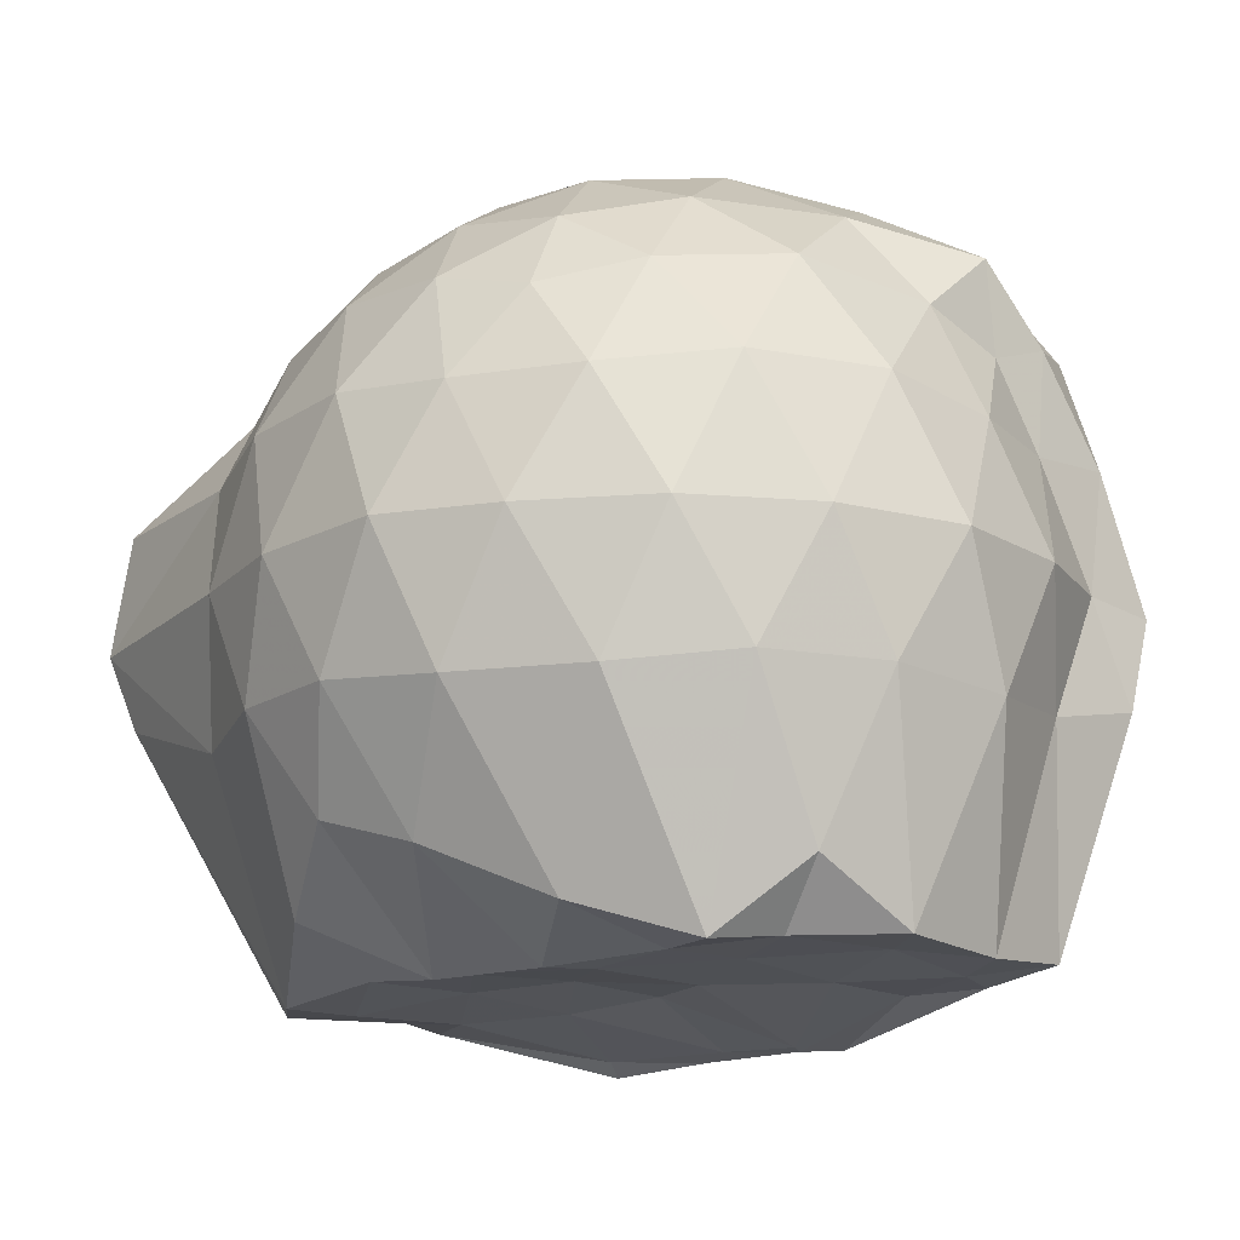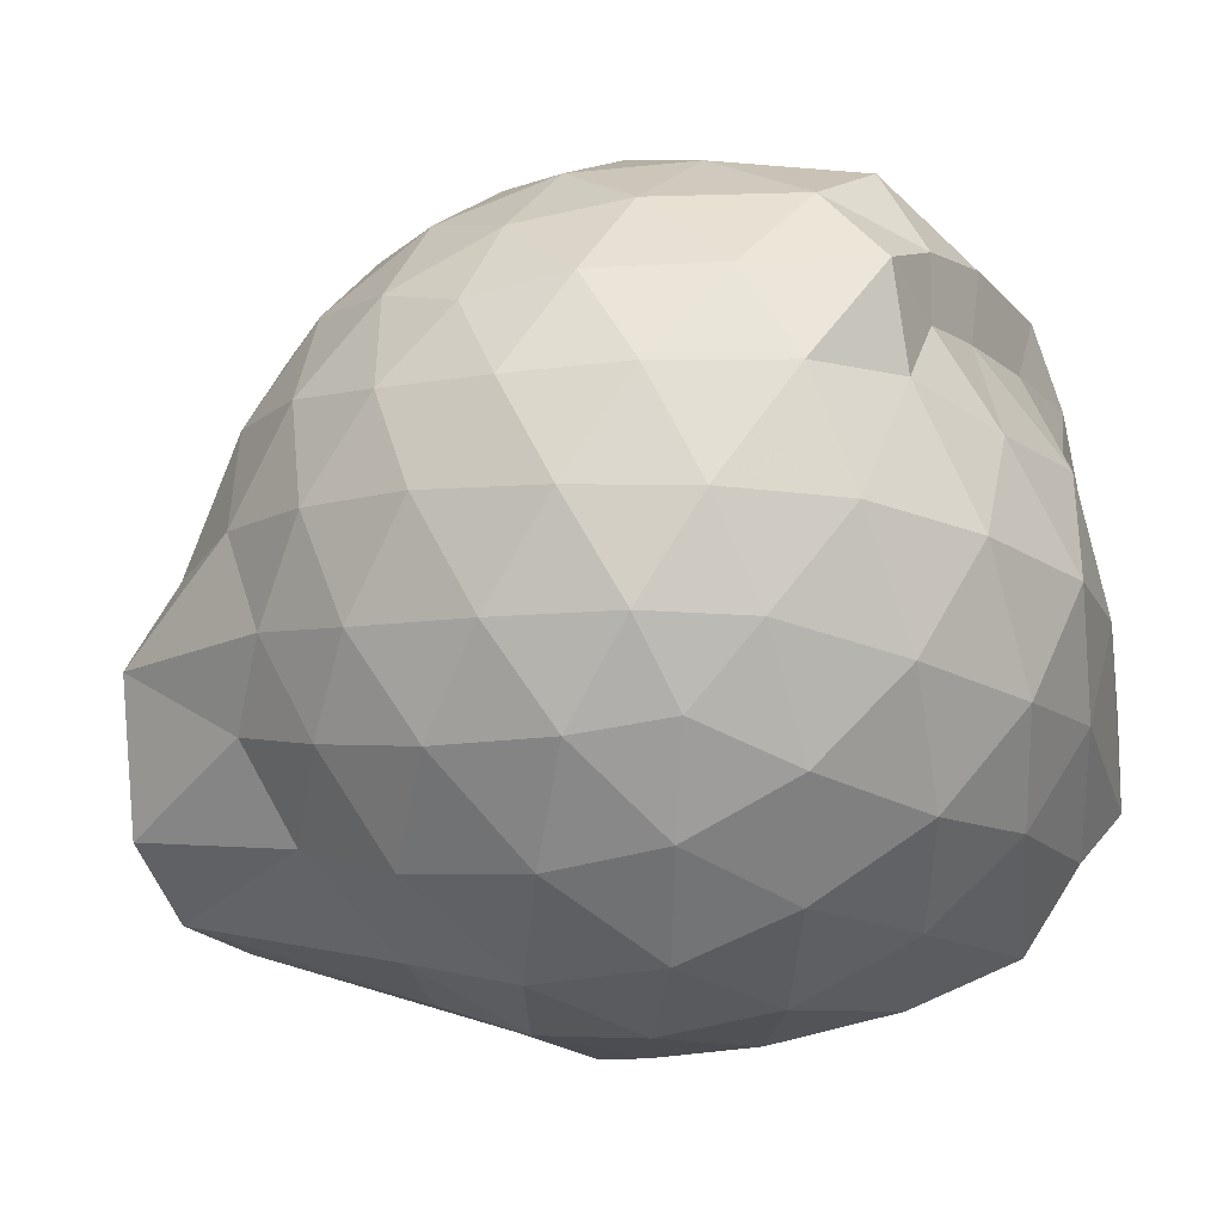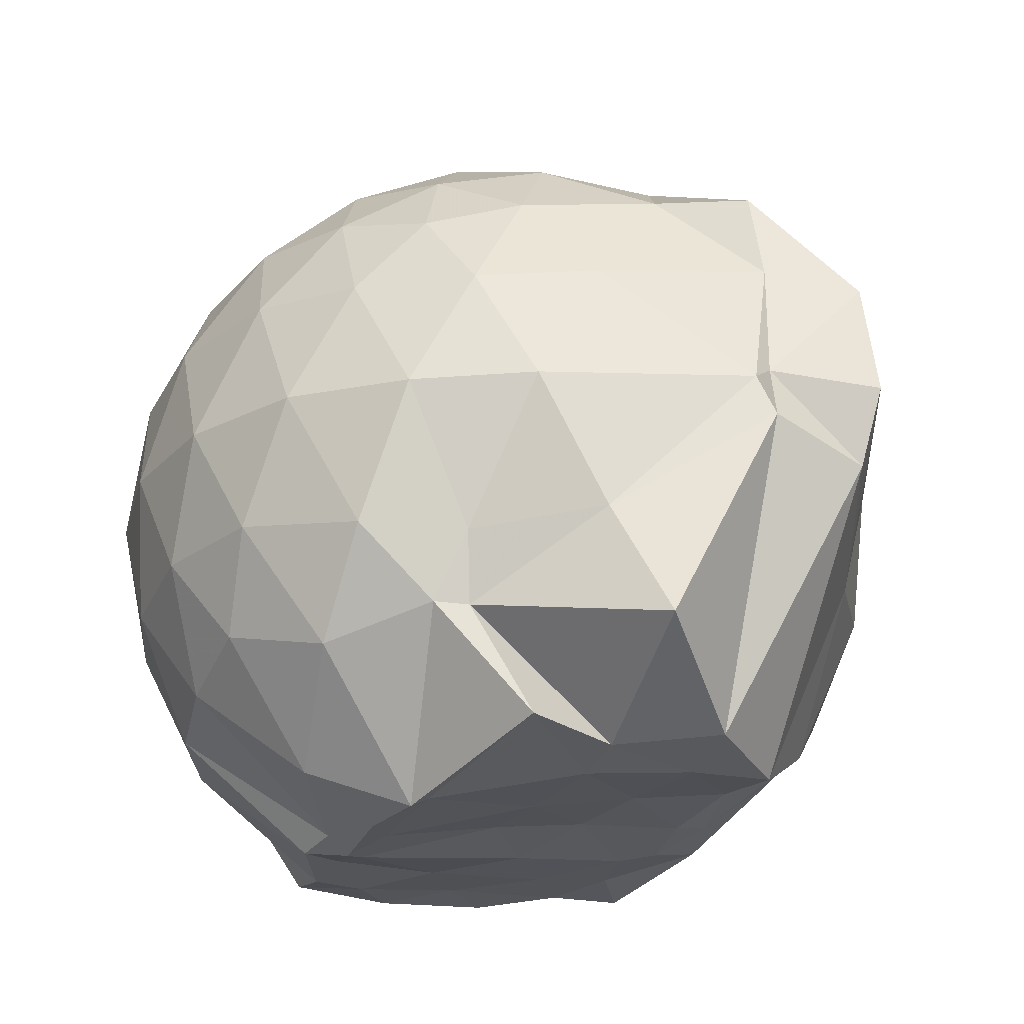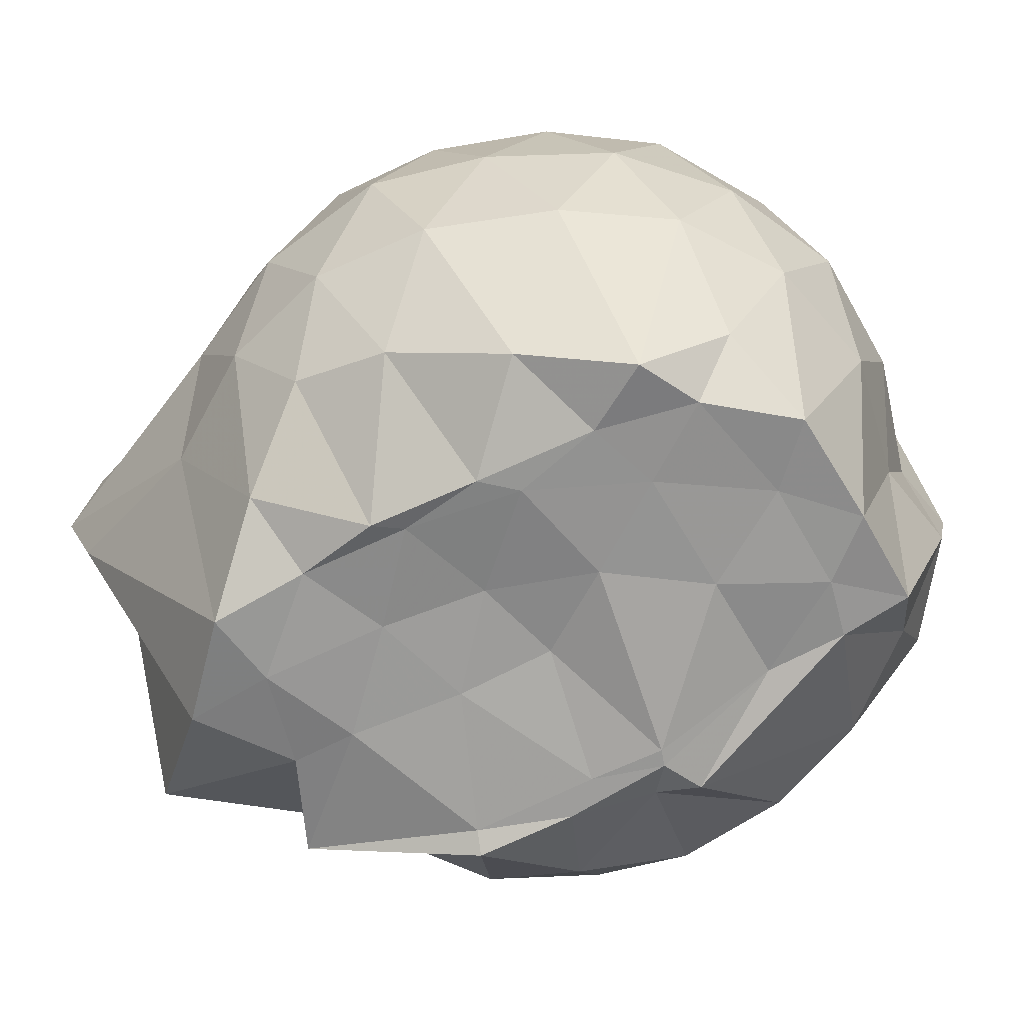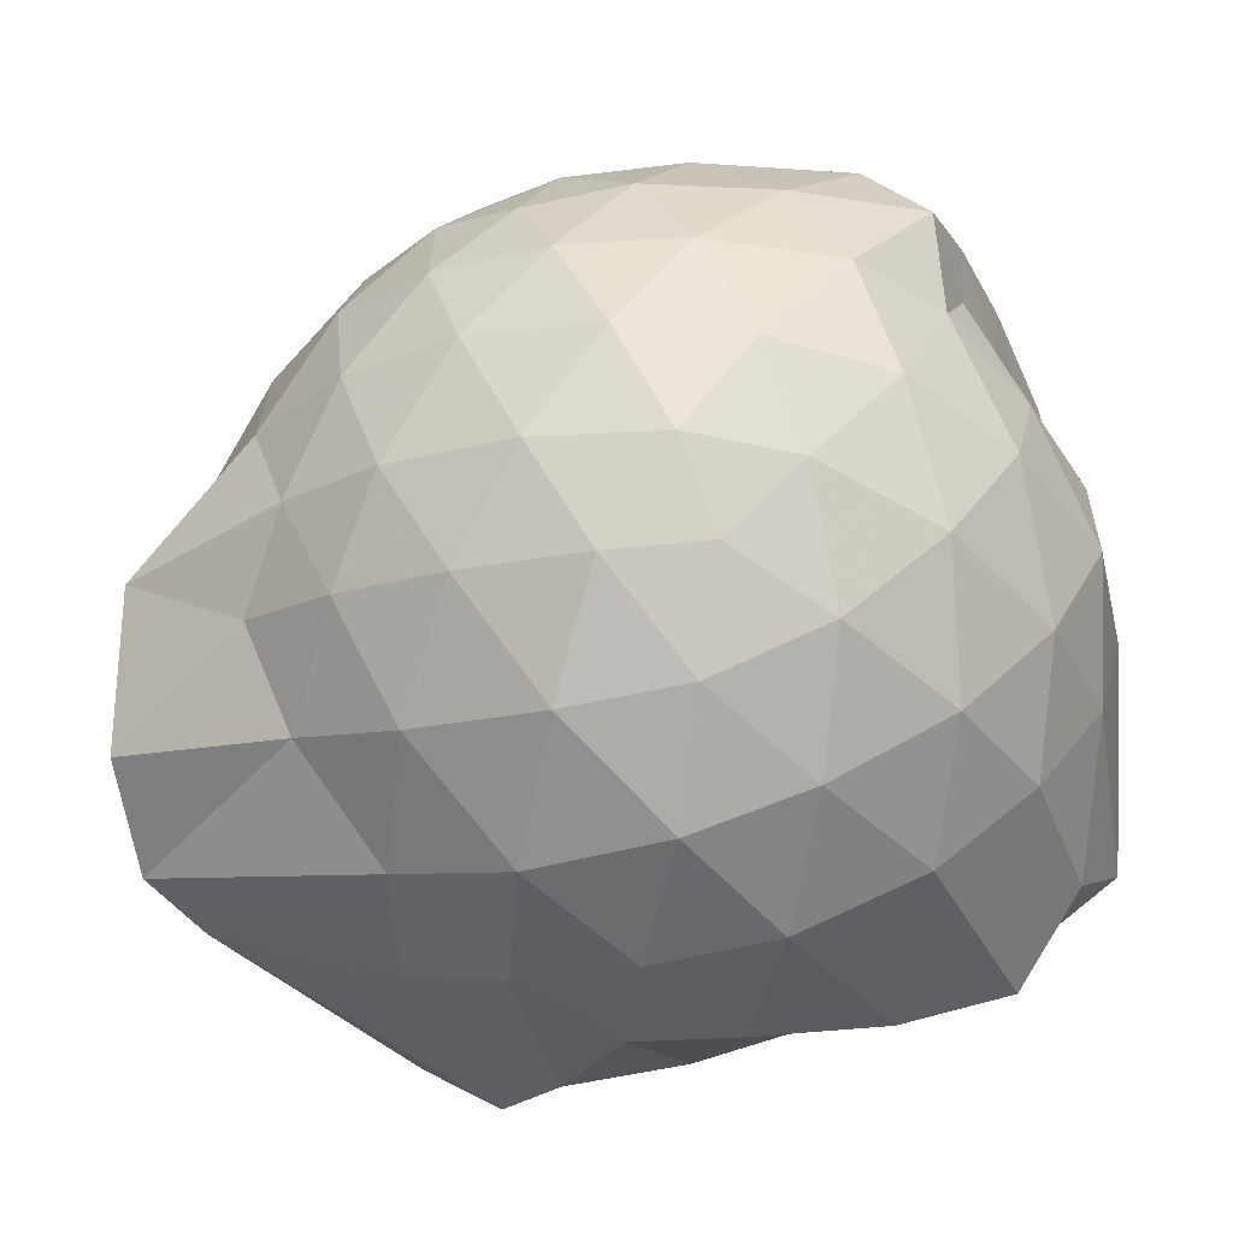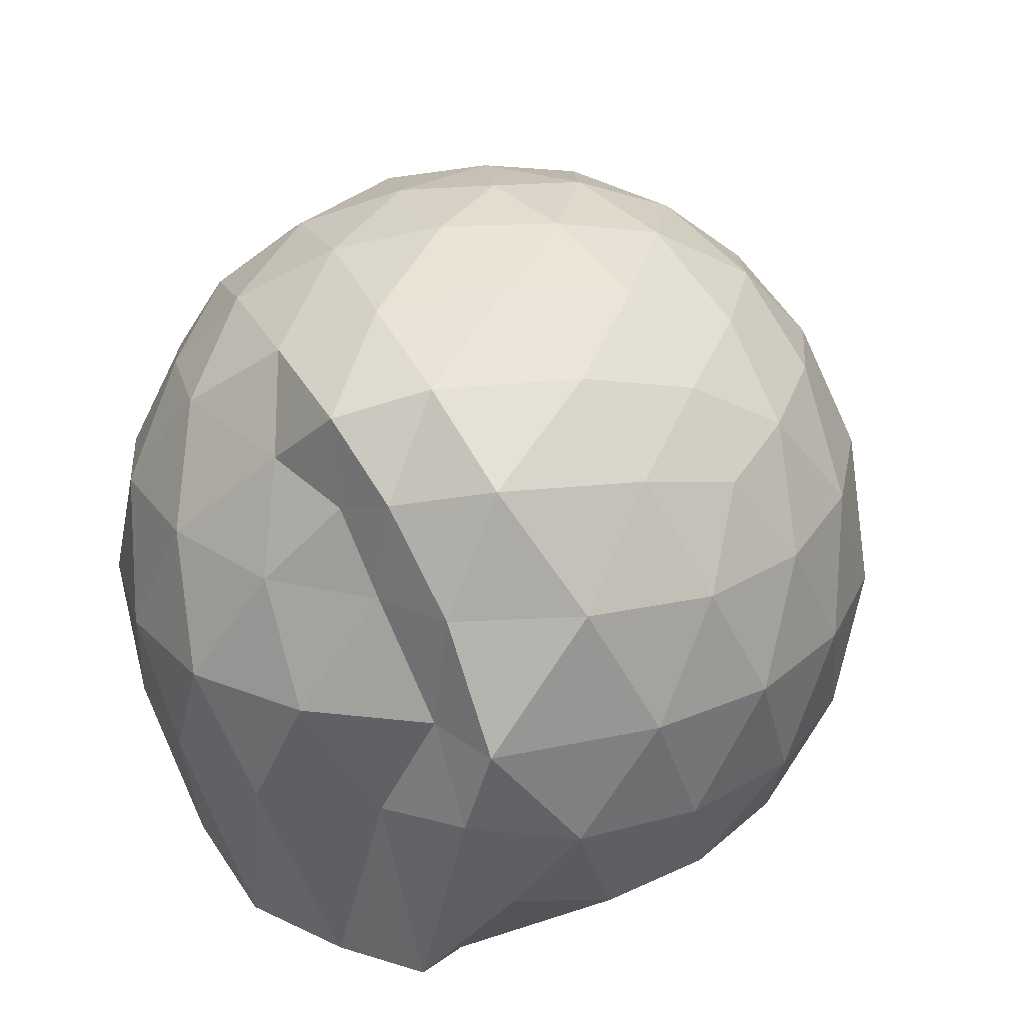
<metadata>
{"format":"obj","ext":"obj","renderer":"f3d","projection":"perspective","resolution":1024,"background":"white","views":[{"elev":-16.0,"azim":35.9,"up":"+Z"},{"elev":-43.3,"azim":24.7,"up":"+Y"},{"elev":-24.6,"azim":-112.6,"up":"+Z"},{"elev":-64.0,"azim":27.2,"up":"+Z"},{"elev":-64.6,"azim":18.5,"up":"+Y"},{"elev":26.9,"azim":119.9,"up":"+Z"}]}
</metadata>
<code>
v -2.395 -0.338 0.3274
v -2.392 -0.3434 -1.431
v -1.591 -0.2713 -0.1793
v -1.561 -0.1213 -0.1231
v -1.642 0.1088 -0.06618
v -1.921 0.3283 -0.106
v -2.12 0.4576 -0.1606
v -2.353 0.4602 -0.1041
v -2.631 0.4017 -0.07863
v -2.892 0.2805 -0.1025
v -3.077 0.1278 -0.1603
v -3.157 -0.09169 -0.1026
v -3.255 -0.4042 -0.08046
v -3.388 -0.5924 -0.1022
v -3.122 -0.8254 -0.1591
v -2.906 -0.9645 -0.1035
v -2.649 -1.081 -0.0803
v -2.365 -1.14 -0.103
v -2.142 -1.123 -0.1626
v -1.948 -0.9911 -0.1088
v -1.738 -0.7887 -0.08731
v -1.628 -0.4711 -0.116
v -1.562 -0.1544 -0.3662
v -1.526 0.0478 -0.3514
v -1.691 0.3114 -0.3438
v -1.955 0.4899 -0.3697
v -2.228 0.5742 -0.3665
v -2.517 0.5646 -0.3421
v -2.818 0.4605 -0.3379
v -3.051 0.2965 -0.3638
v -3.225 0.05706 -0.3701
v -3.305 -0.2244 -0.3354
v -3.43 -0.6052 -0.3231
v -3.489 -0.8275 -0.3587
v -3.083 -0.9789 -0.364
v -2.837 -1.141 -0.3391
v -2.531 -1.242 -0.3412
v -2.253 -1.243 -0.3713
v -1.976 -1.157 -0.3716
v -1.737 -0.9876 -0.3448
v -1.571 -0.7247 -0.345
v -1.52 -0.4384 -0.372
v -1.537 0.004504 -0.6322
v -1.497 0.1761 -0.6507
v -1.797 0.4441 -0.6481
v -2.075 0.5801 -0.649
v -2.38 0.6242 -0.6422
v -2.688 0.5731 -0.6423
v -2.964 0.4257 -0.6414
v -3.176 0.1994 -0.6501
v -3.312 -0.06739 -0.6418
v -3.449 -0.5593 -0.6205
v -3.478 -0.5795 -0.6166
v -3.528 -0.8446 -0.6335
v -2.978 -1.11 -0.6434
v -2.705 -1.25 -0.6436
v -2.381 -1.309 -0.6393
v -2.101 -1.247 -0.6495
v -1.817 -1.113 -0.6521
v -1.604 -0.8956 -0.6524
v -1.468 -0.6202 -0.6527
v -1.456 -0.3088 -0.6509
v -1.505 0.1021 -0.8651
v -1.67 0.3131 -0.9209
v -1.946 0.4727 -0.9505
v -2.246 0.5675 -0.952
v -2.533 0.5695 -0.9232
v -2.812 0.4758 -0.9204
v -3.05 0.2707 -0.9689
v -3.145 0.03792 -0.9878
v -3.335 -0.2295 -0.9609
v -3.473 -0.5968 -0.7218
v -3.46 -0.8228 -0.81
v -3.068 -0.9892 -0.9452
v -2.822 -1.157 -0.921
v -2.549 -1.244 -0.9223
v -2.261 -1.241 -0.9512
v -1.961 -1.142 -0.9559
v -1.722 -0.9822 -0.9317
v -1.56 -0.7515 -0.9335
v -1.487 -0.47 -0.9525
v -1.548 -0.1534 -0.9201
v -1.669 0.1362 -1.158
v -1.879 0.2877 -1.23
v -2.132 0.4037 -1.226
v -2.409 0.4563 -1.201
v -2.649 0.4484 -1.135
v -2.877 0.2887 -1.209
v -3.074 0.0934 -1.148
v -3.102 0.01609 -1.155
v -3.461 -0.3257 -1.251
v -3.223 -0.5618 -1.428
v -3.037 -0.7712 -1.451
v -2.851 -0.9592 -1.316
v -2.661 -1.112 -1.158
v -2.425 -1.105 -1.229
v -2.145 -1.015 -1.356
v -1.895 -0.8965 -1.439
v -1.704 -0.8091 -1.284
v -1.629 -0.5999 -1.415
v -1.608 -0.327 -1.426
v -1.602 -0.08014 -1.406
v -1.596 -0.2903 0.03653
v -1.718 -0.1023 0.1024
v -1.962 0.1446 0.08892
v -2.164 0.324 0.02851
v -2.433 0.2881 0.08879
v -2.728 0.1903 0.09106
v -2.969 0.05603 0.031
v -3.03 -0.2011 0.09182
v -3.037 -0.4957 0.08915
v -2.978 -0.7485 0.02776
v -2.744 -0.8736 0.08542
v -2.449 -0.9659 0.08829
v -2.165 -1.004 0.02507
v -1.976 -0.8125 0.08669
v -1.773 -0.5513 0.08153
v -1.863 -0.3368 0.1902
v -2.05 -0.09507 0.236
v -2.235 0.1208 0.1974
v -2.516 0.04573 0.2395
v -2.793 -0.06506 0.1992
v -2.815 -0.3459 0.2359
v -2.8 -0.6246 0.1952
v -2.532 -0.727 0.2365
v -2.24 -0.7987 0.1963
v -2.05 -0.5769 0.2325
v -2.151 -0.3367 0.3015
v -2.314 -0.117 0.2969
v -2.585 -0.2057 0.3017
v -2.588 -0.4759 0.2974
v -2.323 -0.5579 0.2991
v -1.77 -0.07391 -1.436
v -2.225 0.1062 -1.506
v -2.329 0.08202 -1.487
v -2.604 0.2354 -1.429
v -2.763 0.02469 -1.532
v -3.162 -0.1159 -1.417
v -3.063 -0.3519 -1.429
v -3.006 -0.5881 -1.447
v -2.807 -0.7739 -1.416
v -2.606 -0.8194 -1.438
v -2.342 -0.8087 -1.437
v -2.054 -0.7956 -1.428
v -1.819 -0.7479 -1.42
v -1.755 -0.4673 -1.413
v -1.741 -0.2122 -1.434
v -1.964 -0.06667 -1.434
v -2.274 0.009245 -1.514
v -2.527 0.03551 -1.515
v -2.746 -0.02536 -1.503
v -2.902 -0.3625 -1.446
v -2.709 -0.5725 -1.423
v -2.543 -0.7723 -1.427
v -2.263 -0.7423 -1.438
v -1.994 -0.6245 -1.429
v -1.976 -0.329 -1.439
v -2.262 -0.02943 -1.511
v -2.442 -0.0306 -1.506
v -2.625 -0.344 -1.447
v -2.457 -0.5466 -1.419
v -2.198 -0.481 -1.443
f 3 23 4
f 4 23 24
f 4 24 5
f 5 24 25
f 5 25 6
f 6 25 26
f 6 26 7
f 7 26 27
f 7 27 8
f 8 27 28
f 8 28 9
f 9 28 29
f 9 29 10
f 10 29 30
f 10 30 11
f 11 30 31
f 11 31 12
f 12 31 32
f 12 32 13
f 13 32 33
f 13 33 14
f 14 33 34
f 14 34 15
f 15 34 35
f 15 35 16
f 16 35 36
f 16 36 17
f 17 36 37
f 17 37 18
f 18 37 38
f 18 38 19
f 19 38 39
f 19 39 20
f 20 39 40
f 20 40 21
f 21 40 41
f 21 41 22
f 22 41 42
f 22 42 3
f 3 42 23
f 23 43 24
f 24 43 44
f 24 44 25
f 25 44 45
f 25 45 26
f 26 45 46
f 26 46 27
f 27 46 47
f 27 47 28
f 28 47 48
f 28 48 29
f 29 48 49
f 29 49 30
f 30 49 50
f 30 50 31
f 31 50 51
f 31 51 32
f 32 51 52
f 32 52 33
f 33 52 53
f 33 53 34
f 34 53 54
f 34 54 35
f 35 54 55
f 35 55 36
f 36 55 56
f 36 56 37
f 37 56 57
f 37 57 38
f 38 57 58
f 38 58 39
f 39 58 59
f 39 59 40
f 40 59 60
f 40 60 41
f 41 60 61
f 41 61 42
f 42 61 62
f 42 62 23
f 23 62 43
f 43 63 44
f 44 63 64
f 44 64 45
f 45 64 65
f 45 65 46
f 46 65 66
f 46 66 47
f 47 66 67
f 47 67 48
f 48 67 68
f 48 68 49
f 49 68 69
f 49 69 50
f 50 69 70
f 50 70 51
f 51 70 71
f 51 71 52
f 52 71 72
f 52 72 53
f 53 72 73
f 53 73 54
f 54 73 74
f 54 74 55
f 55 74 75
f 55 75 56
f 56 75 76
f 56 76 57
f 57 76 77
f 57 77 58
f 58 77 78
f 58 78 59
f 59 78 79
f 59 79 60
f 60 79 80
f 60 80 61
f 61 80 81
f 61 81 62
f 62 81 82
f 62 82 43
f 43 82 63
f 63 83 64
f 64 83 84
f 64 84 65
f 65 84 85
f 65 85 66
f 66 85 86
f 66 86 67
f 67 86 87
f 67 87 68
f 68 87 88
f 68 88 69
f 69 88 89
f 69 89 70
f 70 89 90
f 70 90 71
f 71 90 91
f 71 91 72
f 72 91 92
f 72 92 73
f 73 92 93
f 73 93 74
f 74 93 94
f 74 94 75
f 75 94 95
f 75 95 76
f 76 95 96
f 76 96 77
f 77 96 97
f 77 97 78
f 78 97 98
f 78 98 79
f 79 98 99
f 79 99 80
f 80 99 100
f 80 100 81
f 81 100 101
f 81 101 82
f 82 101 102
f 82 102 63
f 63 102 83
f 103 104 118
f 104 119 118
f 104 105 119
f 105 120 119
f 105 106 120
f 106 107 120
f 107 121 120
f 107 108 121
f 108 122 121
f 108 109 122
f 109 110 122
f 110 123 122
f 110 111 123
f 111 124 123
f 111 112 124
f 112 113 124
f 113 125 124
f 113 114 125
f 114 126 125
f 114 115 126
f 115 116 126
f 116 127 126
f 116 117 127
f 117 118 127
f 117 103 118
f 118 119 128
f 119 129 128
f 119 120 129
f 120 121 129
f 121 130 129
f 121 122 130
f 122 123 130
f 123 131 130
f 123 124 131
f 124 125 131
f 125 132 131
f 125 126 132
f 126 127 132
f 127 128 132
f 127 118 128
f 133 148 134
f 134 148 149
f 134 149 135
f 135 149 150
f 135 150 136
f 136 150 137
f 137 150 151
f 137 151 138
f 138 151 152
f 138 152 139
f 139 152 140
f 140 152 153
f 140 153 141
f 141 153 154
f 141 154 142
f 142 154 143
f 143 154 155
f 143 155 144
f 144 155 156
f 144 156 145
f 145 156 146
f 146 156 157
f 146 157 147
f 147 157 148
f 147 148 133
f 148 158 149
f 149 158 159
f 149 159 150
f 150 159 151
f 151 159 160
f 151 160 152
f 152 160 153
f 153 160 161
f 153 161 154
f 154 161 155
f 155 161 162
f 155 162 156
f 156 162 157
f 157 162 158
f 157 158 148
f 3 4 103
f 103 4 104
f 4 5 104
f 104 5 105
f 5 6 105
f 105 6 106
f 6 7 106
f 7 8 106
f 106 8 107
f 8 9 107
f 107 9 108
f 9 10 108
f 108 10 109
f 10 11 109
f 11 12 109
f 109 12 110
f 12 13 110
f 110 13 111
f 13 14 111
f 111 14 112
f 14 15 112
f 15 16 112
f 112 16 113
f 16 17 113
f 113 17 114
f 17 18 114
f 114 18 115
f 18 19 115
f 19 20 115
f 115 20 116
f 20 21 116
f 116 21 117
f 21 22 117
f 117 22 103
f 22 3 103
f 83 133 84
f 84 133 134
f 84 134 85
f 85 134 135
f 85 135 86
f 86 135 136
f 86 136 87
f 87 136 88
f 88 136 137
f 88 137 89
f 89 137 138
f 89 138 90
f 90 138 139
f 90 139 91
f 91 139 92
f 92 139 140
f 92 140 93
f 93 140 141
f 93 141 94
f 94 141 142
f 94 142 95
f 95 142 96
f 96 142 143
f 96 143 97
f 97 143 144
f 97 144 98
f 98 144 145
f 98 145 99
f 99 145 100
f 100 145 146
f 100 146 101
f 101 146 147
f 101 147 102
f 102 147 133
f 102 133 83
f 128 129 1
f 129 130 1
f 130 131 1
f 131 132 1
f 132 128 1
f 159 158 2
f 160 159 2
f 161 160 2
f 162 161 2
f 158 162 2

</code>
